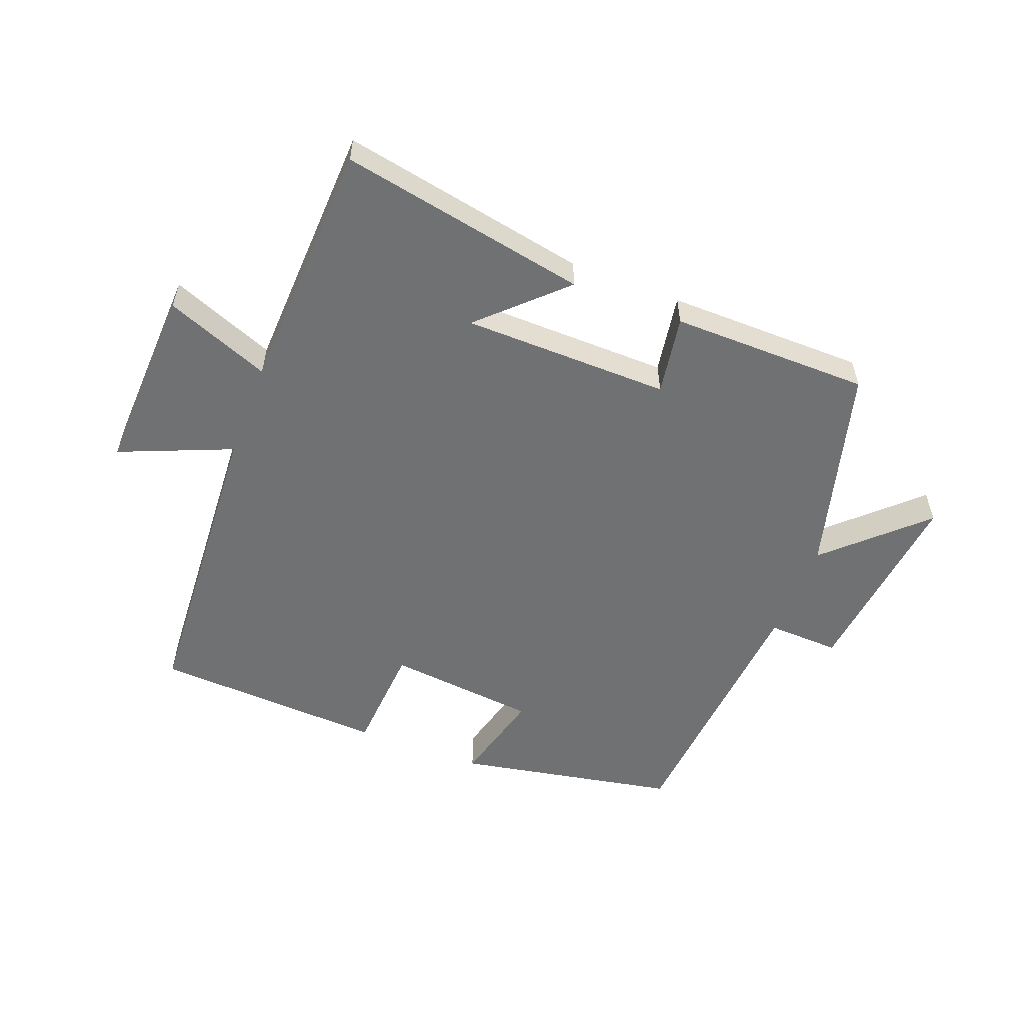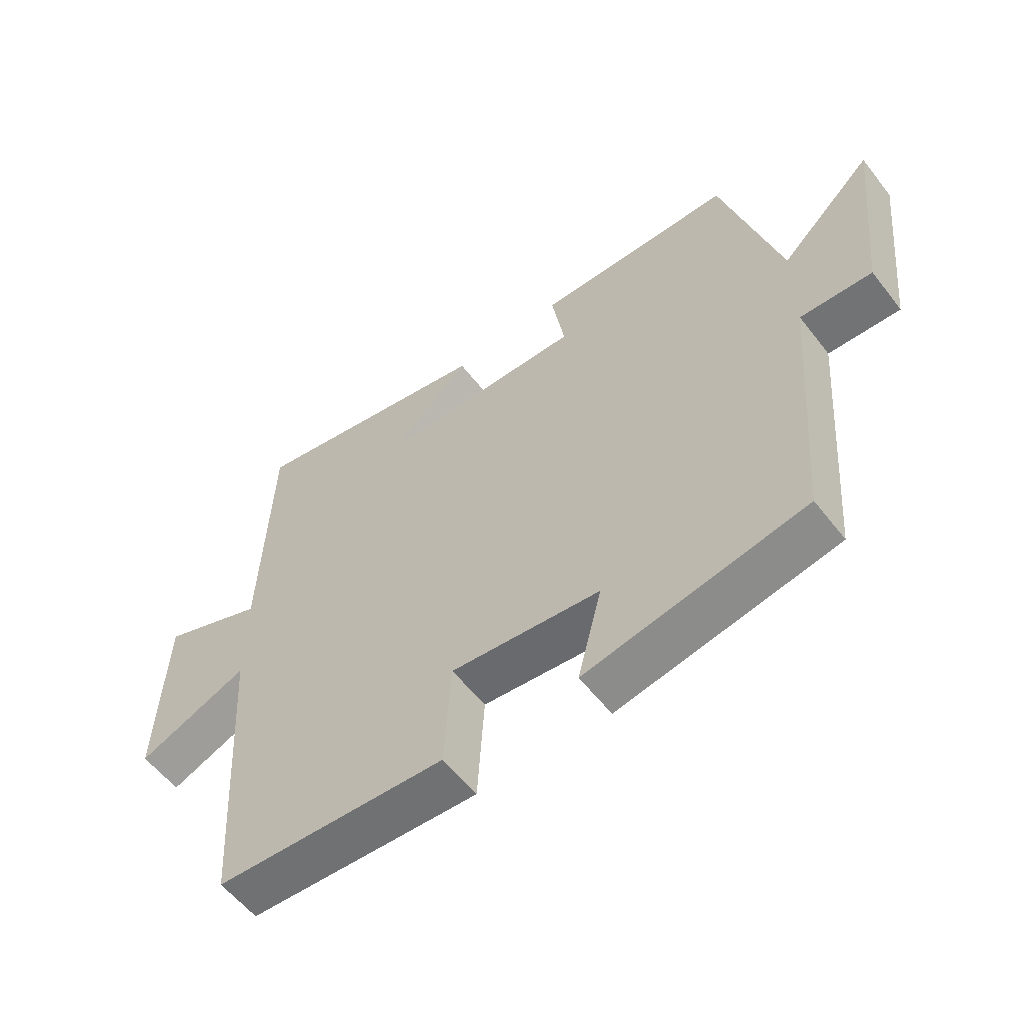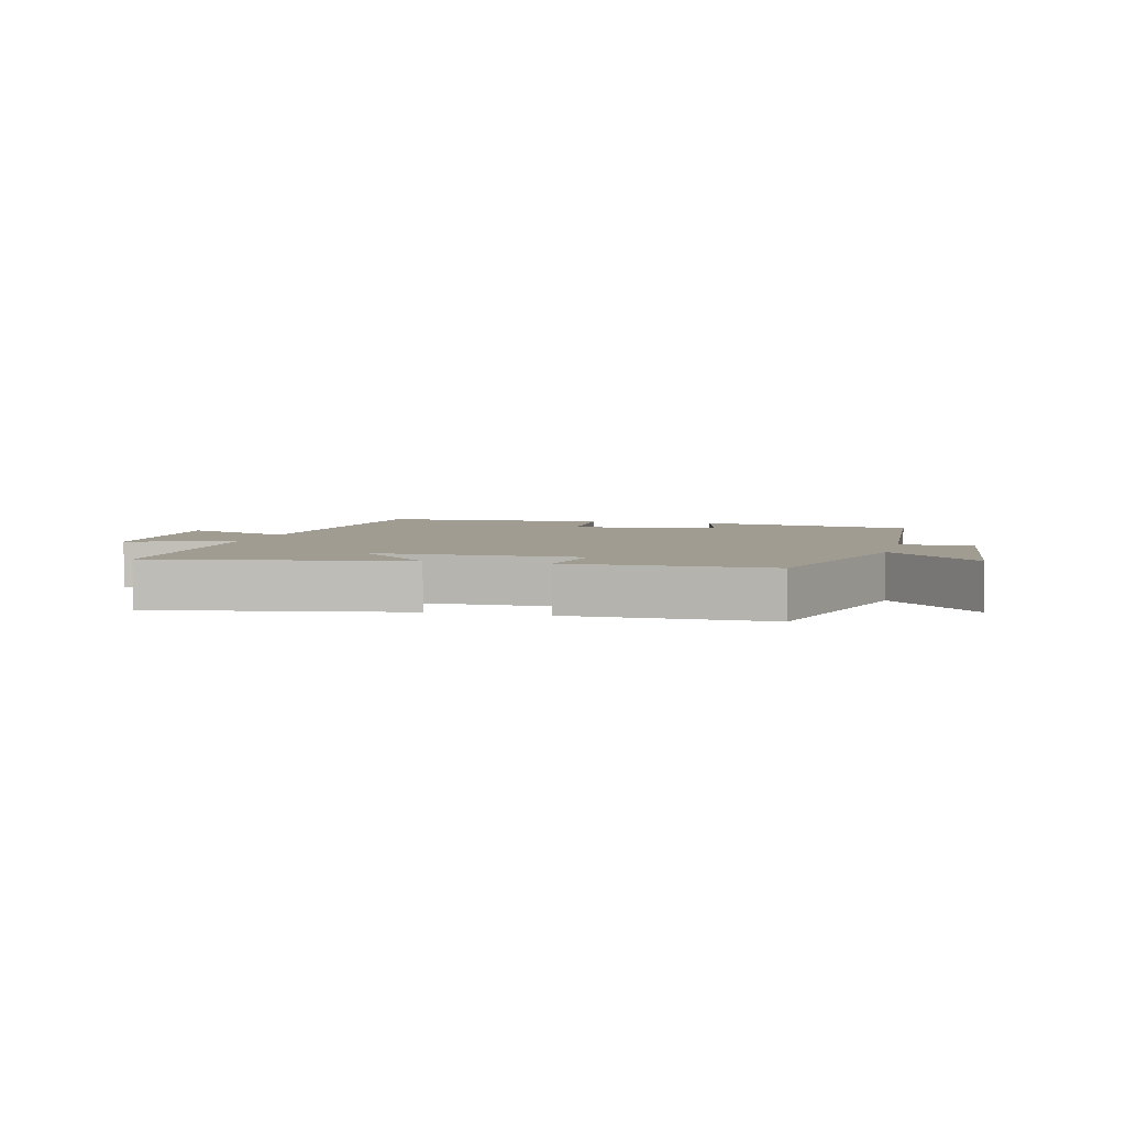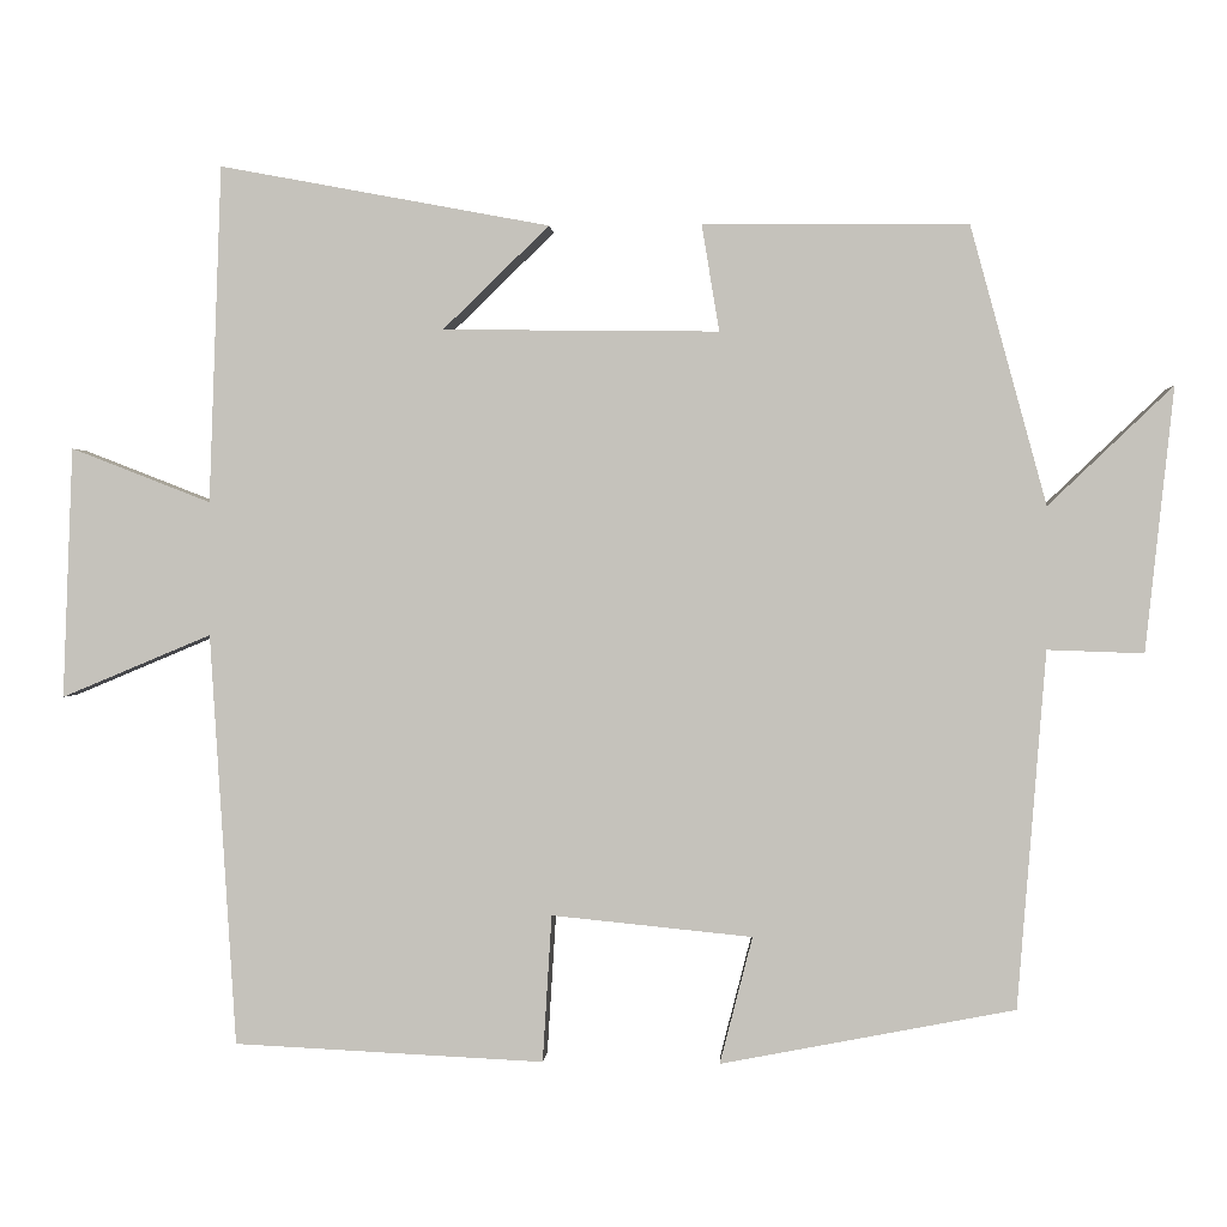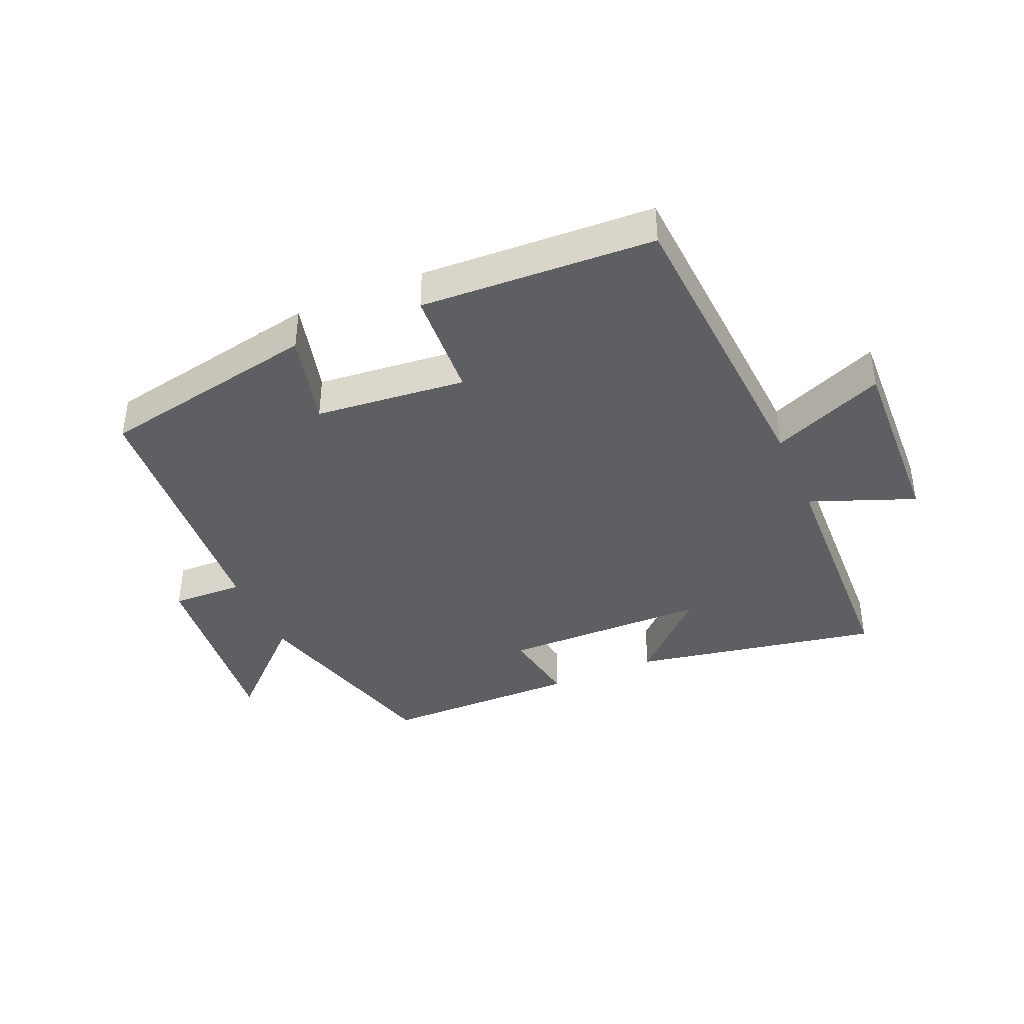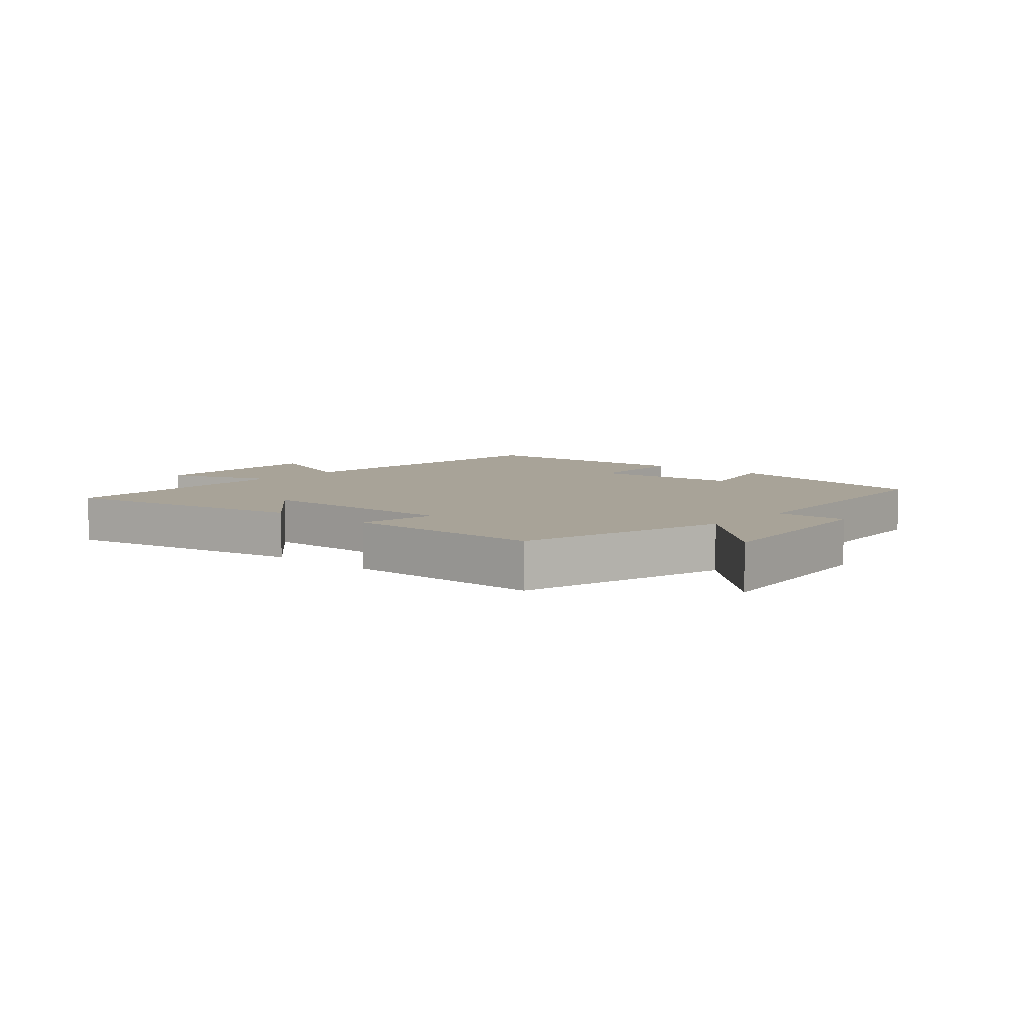
<metadata>
{"format":"obj","ext":"obj","renderer":"f3d","projection":"perspective","resolution":1024,"background":"white","views":[{"elev":-55.2,"azim":-21.2,"up":"+Y"},{"elev":-57.1,"azim":37.3,"up":"+Z"},{"elev":4.3,"azim":14.8,"up":"+Y"},{"elev":0.9,"azim":3.4,"up":"+Z"},{"elev":-39.7,"azim":-156.6,"up":"+Y"},{"elev":6.9,"azim":41.1,"up":"+Y"}]}
</metadata>
<code>
v -0.469 0.07 -0.482
v -0.5 0.07 0.011
v -0.679 0.07 -0.064
v -0.667 0.07 0.236
v -0.5 0.07 0.171
v -0.485 0.07 0.574
v -0.09 0.07 0.5
v -0.217 0.07 0.377
v 0.113 0.07 0.373
v 0.092 0.07 0.5
v 0.409 0.07 0.498
v 0.5 0.07 0.165
v 0.649 0.07 0.307
v 0.615 0.07 -0.009
v 0.5 0.07 -0.005
v 0.466 0.07 -0.432
v 0.114 0.07 -0.5
v 0.153 0.07 -0.348
v -0.087 0.07 -0.324
v -0.098 0.07 -0.5
v -0.469 0 -0.482
v -0.5 0 0.011
v -0.679 0 -0.064
v -0.667 0 0.236
v -0.5 0 0.171
v -0.485 0 0.574
v -0.09 0 0.5
v -0.217 0 0.377
v 0.113 0 0.373
v 0.092 0 0.5
v 0.409 0 0.498
v 0.5 0 0.165
v 0.649 0 0.307
v 0.615 0 -0.009
v 0.5 0 -0.005
v 0.466 0 -0.432
v 0.114 0 -0.5
v 0.153 0 -0.348
v -0.087 0 -0.324
v -0.098 0 -0.5
f 19 20 1 2
f 18 19 2
f 15 16 17 18
f 15 18 2
f 12 13 14 15
f 11 12 15
f 10 11 15
f 9 10 15
f 8 9 15 2
f 5 6 7 8
f 5 8 2 3
f 3 4 5
f 22 21 40 39
f 22 39 38
f 38 37 36 35
f 22 38 35
f 35 34 33 32
f 35 32 31
f 35 31 30
f 35 30 29
f 22 35 29 28
f 28 27 26 25
f 23 22 28 25
f 25 24 23
f 1 21 22 2
f 2 22 23 3
f 3 23 24 4
f 4 24 25 5
f 5 25 26 6
f 6 26 27 7
f 7 27 28 8
f 8 28 29 9
f 9 29 30 10
f 10 30 31 11
f 11 31 32 12
f 12 32 33 13
f 13 33 34 14
f 14 34 35 15
f 15 35 36 16
f 16 36 37 17
f 17 37 38 18
f 18 38 39 19
f 19 39 40 20
f 20 40 21 1

</code>
